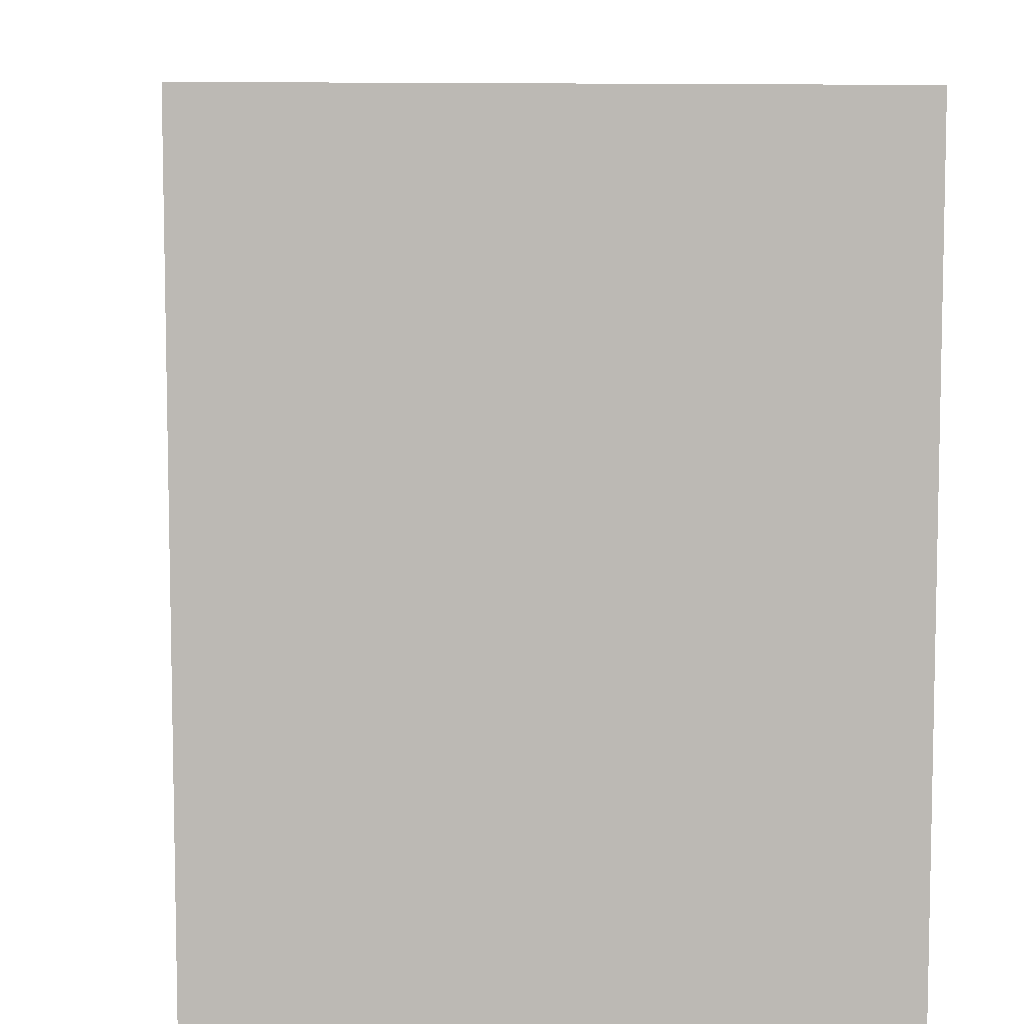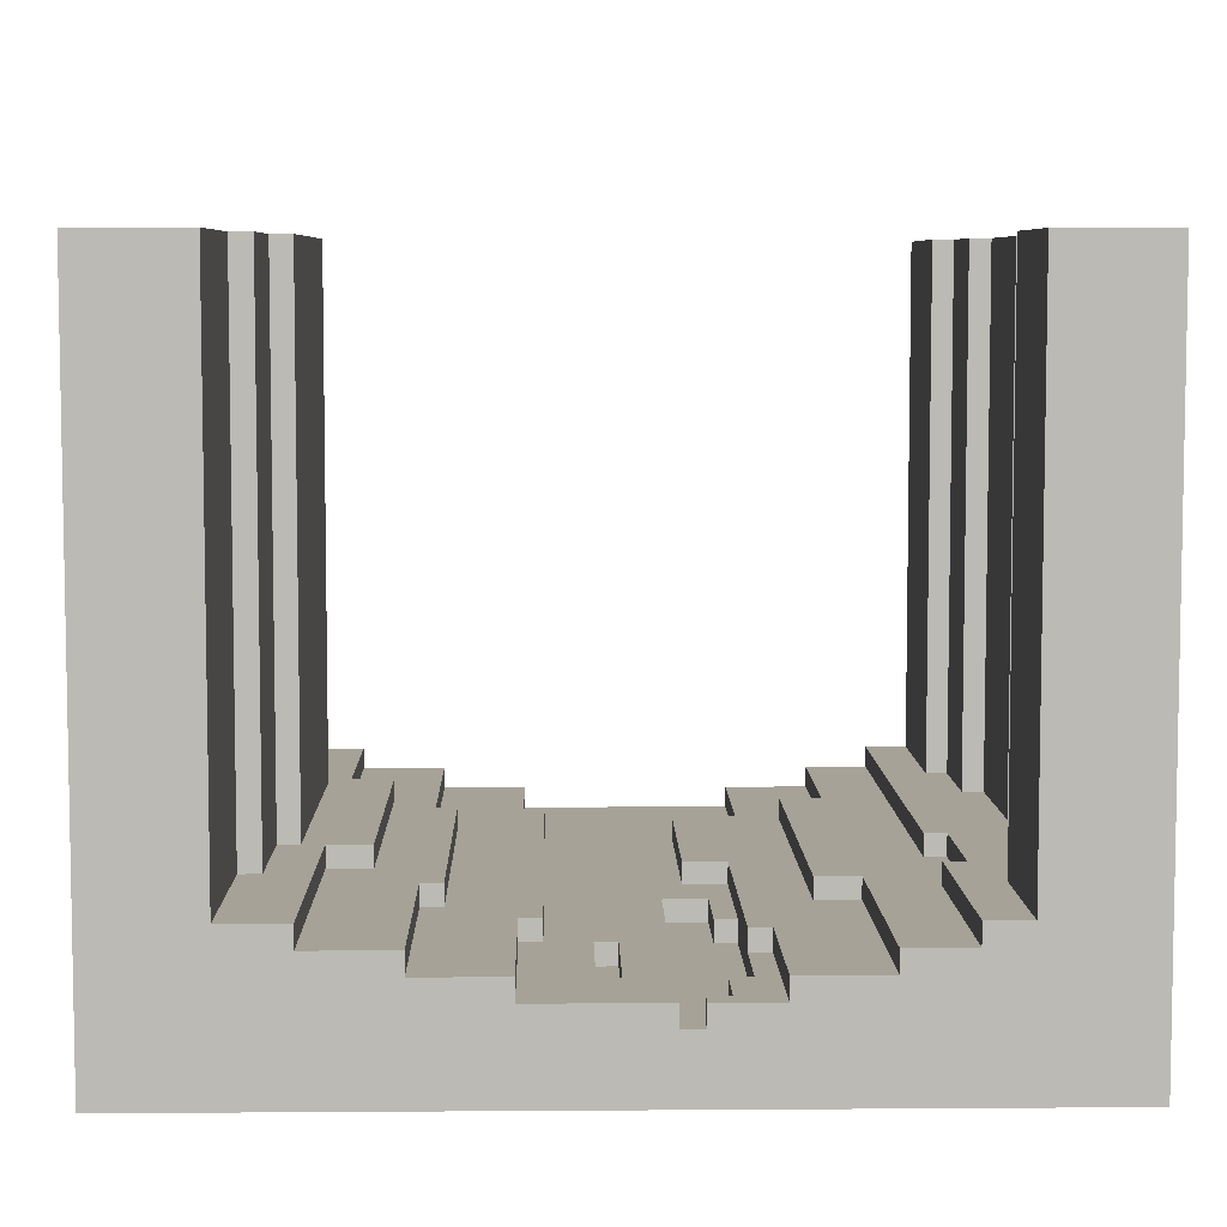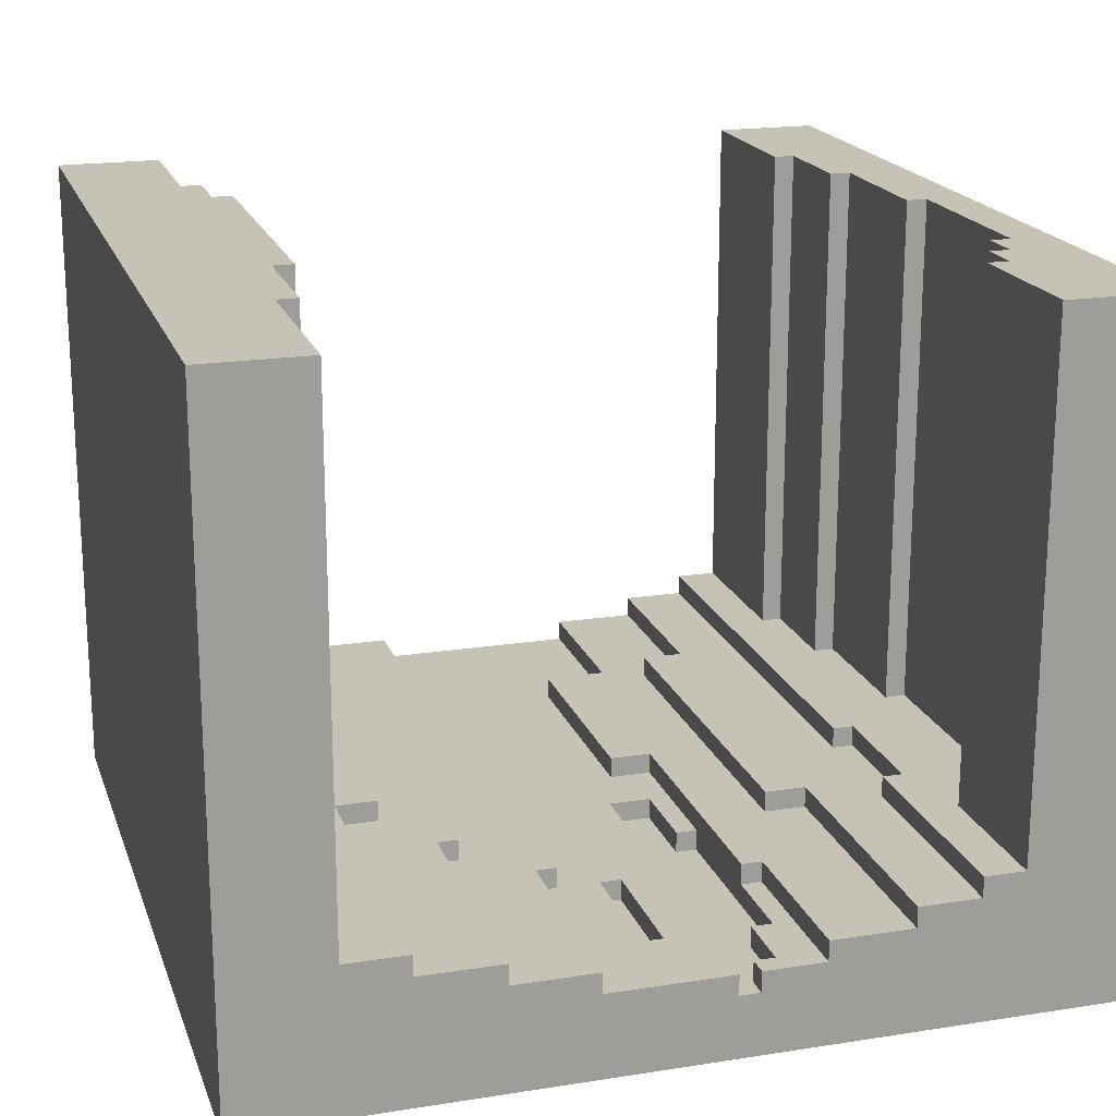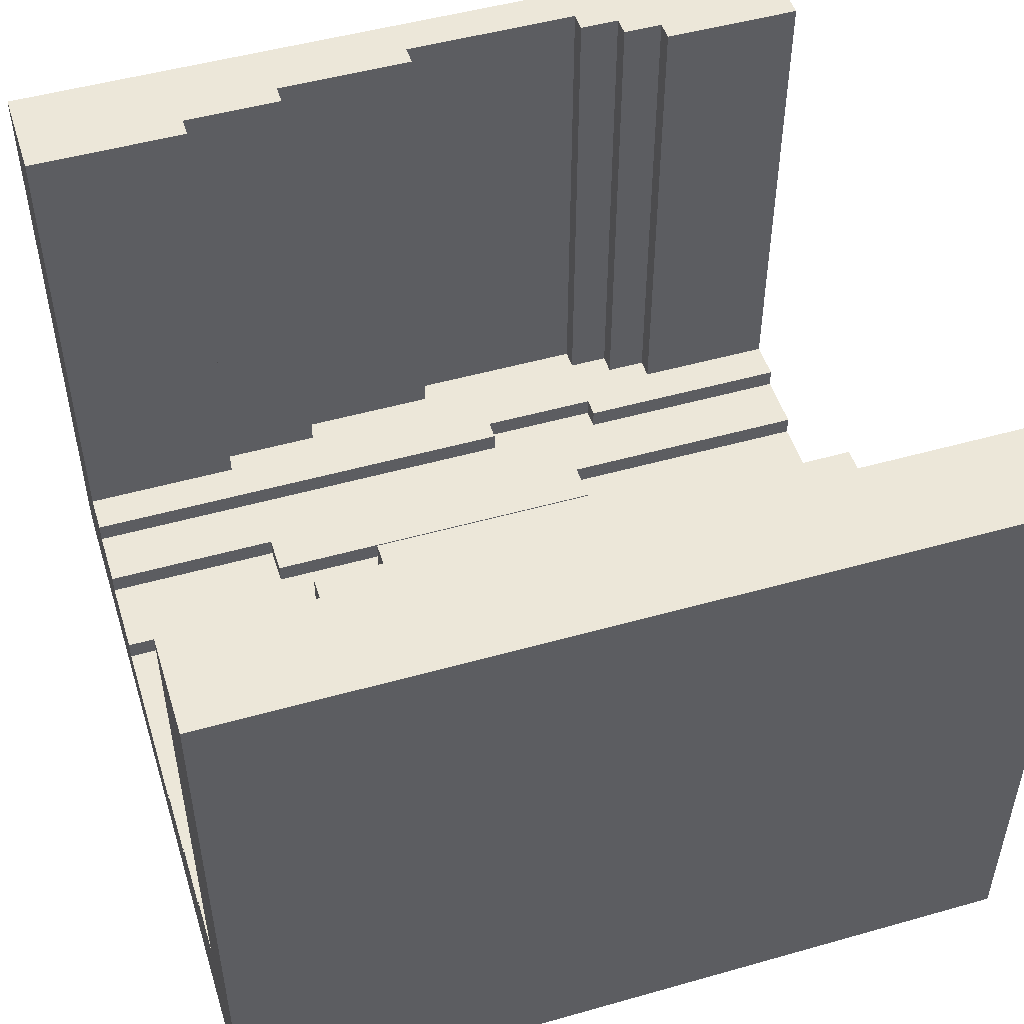
<metadata>
{"format":"obj","ext":"obj","renderer":"f3d","projection":"perspective","resolution":1024,"background":"white","views":[{"elev":7.2,"azim":-95.6,"up":"+Z"},{"elev":6.5,"azim":178.8,"up":"+Y"},{"elev":19.1,"azim":163.5,"up":"+Y"},{"elev":49.8,"azim":72.7,"up":"+Y"}]}
</metadata>
<code>
o
v -2 0 4
v -2 0 0
v -2 3.2 4
v -2 3.2 0
v -0.2 0.3 1.8
v -0.2 0.3 0
v -0.2 0.4 1.8
v -0.2 0.4 0
v 0.1 0.3 1
v 0.1 0.3 0.4
v 0.1 0.4 1
v 0.1 0.4 0.4
v 0.3 0.4 3.4
v 0.3 0.4 1
v 0.3 0.5 3.4
v 0.3 0.5 1
v 0.4 0.4 4
v 0.4 0.4 3.4
v 0.4 0.4 1
v 0.4 0.4 0
v 0.4 0.5 4
v 0.4 0.5 3.4
v 0.4 0.5 1
v 0.4 0.5 0
v 0.7 0.5 2.9
v 0.7 0.5 1.2
v 0.7 0.6 2.9
v 0.7 0.6 1.2
v 0.8 0.5 4
v 0.8 0.5 2.9
v 0.8 0.5 1.2
v 0.8 0.5 0
v 0.8 0.6 4
v 0.8 0.6 2.9
v 0.8 0.6 1.2
v 0.8 0.6 0
v 1 0.6 3.1
v 1 0.6 1.5
v 1 0.7 3.1
v 1 0.7 1.5
v 1.2 0.6 4
v 1.2 0.6 3.1
v 1.2 0.6 1.5
v 1.2 0.6 0
v 1.2 0.7 4
v 1.2 0.7 3.1
v 1.2 0.7 1.5
v 1.2 0.7 0
v 1.3 0.7 3
v 1.3 0.7 1.5
v 1.3 3.2 3
v 1.3 3.2 1.5
v 1.4 0.7 3.3
v 1.4 0.7 3
v 1.4 0.7 1.5
v 1.4 0.7 0.9
v 1.4 3.2 3.3
v 1.4 3.2 3
v 1.4 3.2 1.5
v 1.4 3.2 0.9
v 1.5 0.7 4
v 1.5 0.7 3.3
v 1.5 0.7 0.9
v 1.5 0.7 0
v 1.5 3.2 4
v 1.5 3.2 3.3
v 1.5 3.2 0.9
v 1.5 3.2 0
v -1.8 0.7 2
v -1.8 0.7 1.1
v -1.8 3.2 2
v -1.8 3.2 1.1
v -1.7 0.7 2.7
v -1.7 0.7 2
v -1.7 0.7 1.1
v -1.7 0.7 0.9
v -1.7 3.2 2.7
v -1.7 3.2 2
v -1.7 3.2 1.1
v -1.7 3.2 0.9
v -1.6 0.7 3.2
v -1.6 0.7 2.7
v -1.6 0.7 0.9
v -1.6 0.7 0.7
v -1.6 3.2 3.2
v -1.6 3.2 2.7
v -1.6 3.2 0.9
v -1.6 3.2 0.7
v -1.5 0.7 4
v -1.5 0.7 3.2
v -1.5 0.7 0.7
v -1.5 0.7 0
v -1.5 3.2 4
v -1.5 3.2 3.2
v -1.5 3.2 0.7
v -1.5 3.2 0
v -1.4 0.6 1.7
v -1.4 0.6 1.1
v -1.4 0.7 1.7
v -1.4 0.7 1.1
v -1.3 0.6 4
v -1.3 0.6 1.7
v -1.3 0.6 1.1
v -1.3 0.6 0
v -1.3 0.7 4
v -1.3 0.7 1.7
v -1.3 0.7 1.1
v -1.3 0.7 0
v -1 0.5 4
v -1 0.5 3.1
v -1 0.5 1.3
v -1 0.5 0
v -1 0.6 4
v -1 0.6 3.1
v -1 0.6 1.3
v -1 0.6 0
v -0.8 0.5 3.1
v -0.8 0.5 1.3
v -0.8 0.6 3.1
v -0.8 0.6 1.3
v -0.6 0.4 4
v -0.6 0.4 3.2
v -0.6 0.4 0.8
v -0.6 0.4 0
v -0.6 0.5 4
v -0.6 0.5 3.2
v -0.6 0.5 0.8
v -0.6 0.5 0
v -0.5 0.3 1.4
v -0.5 0.3 0.4
v -0.5 0.4 2.1
v -0.5 0.4 1.4
v -0.5 0.4 0.8
v -0.5 0.4 0.4
v -0.5 0.5 2.1
v -0.5 0.5 0.8
v -0.4 0.3 1.8
v -0.4 0.3 1.4
v -0.4 0.3 0.4
v -0.4 0.3 0.1
v -0.4 0.4 1.8
v -0.4 0.4 1.4
v -0.4 0.4 0.4
v -0.4 0.4 0.1
v -0.3 0.3 0.1
v -0.3 0.3 0
v -0.3 0.4 3.2
v -0.3 0.4 2.1
v -0.3 0.4 0.1
v -0.3 0.4 0
v -0.3 0.5 3.2
v -0.3 0.5 2.1
v 2.384e-07 0.3 1
v 2.384e-07 0.3 0.4
v 2.384e-07 0.4 1
v 2.384e-07 0.4 0.4
v 2 0 4
v 2 0 0
v 2 3.2 4
v 2 3.2 0
v -2 0 4
v -2 3.2 4
v -1.5 0.7 4
v -1.5 3.2 4
v -1.3 0.6 4
v -1.3 0.7 4
v -1 0.5 4
v -1 0.6 4
v -0.6 0.4 4
v -0.6 0.5 4
v 0.4 0.4 4
v 0.4 0.5 4
v 0.8 0.5 4
v 0.8 0.6 4
v 1.2 0.6 4
v 1.2 0.7 4
v 1.5 0.7 4
v 1.5 3.2 4
v 2 0 4
v 2 3.2 4
v 0.3 0.4 3.4
v 0.3 0.5 3.4
v 0.4 0.4 3.4
v 0.4 0.5 3.4
v 1.4 0.7 3.3
v 1.4 3.2 3.3
v 1.5 0.7 3.3
v 1.5 3.2 3.3
v -0.6 0.4 3.2
v -0.6 0.5 3.2
v -0.3 0.4 3.2
v -0.3 0.5 3.2
v -1 0.5 3.1
v -1 0.6 3.1
v -0.8 0.5 3.1
v -0.8 0.6 3.1
v 1 0.6 3.1
v 1 0.7 3.1
v 1.2 0.6 3.1
v 1.2 0.7 3.1
v 1.3 0.7 3
v 1.3 3.2 3
v 1.4 0.7 3
v 1.4 3.2 3
v 0.7 0.5 2.9
v 0.7 0.6 2.9
v 0.8 0.5 2.9
v 0.8 0.6 2.9
v -1.8 0.7 1.1
v -1.8 3.2 1.1
v -1.7 0.7 1.1
v -1.7 3.2 1.1
v -1.4 0.6 1.1
v -1.4 0.7 1.1
v -1.3 0.6 1.1
v -1.3 0.7 1.1
v -1.7 0.7 0.9
v -1.7 3.2 0.9
v -1.6 0.7 0.9
v -1.6 3.2 0.9
v -1.6 0.7 0.7
v -1.6 3.2 0.7
v -1.5 0.7 0.7
v -1.5 3.2 0.7
v -0.5 0.3 0.4
v -0.5 0.4 0.4
v -0.4 0.3 0.4
v -0.4 0.4 0.4
v 2.384e-07 0.3 0.4
v 2.384e-07 0.4 0.4
v 0.1 0.3 0.4
v 0.1 0.4 0.4
v -0.4 0.3 0.1
v -0.4 0.4 0.1
v -0.3 0.3 0.1
v -0.3 0.4 0.1
v -1.6 0.7 3.2
v -1.6 3.2 3.2
v -1.5 0.7 3.2
v -1.5 3.2 3.2
v -1.7 0.7 2.7
v -1.7 3.2 2.7
v -1.6 0.7 2.7
v -1.6 3.2 2.7
v -0.5 0.4 2.1
v -0.5 0.5 2.1
v -0.3 0.4 2.1
v -0.3 0.5 2.1
v -1.8 0.7 2
v -1.8 3.2 2
v -1.7 0.7 2
v -1.7 3.2 2
v -0.4 0.3 1.8
v -0.4 0.4 1.8
v -0.2 0.3 1.8
v -0.2 0.4 1.8
v -1.4 0.6 1.7
v -1.4 0.7 1.7
v -1.3 0.6 1.7
v -1.3 0.7 1.7
v 1 0.6 1.5
v 1 0.7 1.5
v 1.2 0.6 1.5
v 1.2 0.7 1.5
v 1.3 0.7 1.5
v 1.3 3.2 1.5
v 1.4 0.7 1.5
v 1.4 3.2 1.5
v -0.5 0.3 1.4
v -0.5 0.4 1.4
v -0.4 0.3 1.4
v -0.4 0.4 1.4
v -1 0.5 1.3
v -1 0.6 1.3
v -0.8 0.5 1.3
v -0.8 0.6 1.3
v 0.7 0.5 1.2
v 0.7 0.6 1.2
v 0.8 0.5 1.2
v 0.8 0.6 1.2
v 2.384e-07 0.3 1
v 2.384e-07 0.4 1
v 0.1 0.3 1
v 0.1 0.4 1
v 0.3 0.4 1
v 0.3 0.5 1
v 0.4 0.4 1
v 0.4 0.5 1
v 1.4 0.7 0.9
v 1.4 3.2 0.9
v 1.5 0.7 0.9
v 1.5 3.2 0.9
v -0.6 0.4 0.8
v -0.6 0.5 0.8
v -0.5 0.4 0.8
v -0.5 0.5 0.8
v -2 0 0
v -2 3.2 0
v -1.5 0.7 0
v -1.5 3.2 0
v -1.3 0.6 0
v -1.3 0.7 0
v -1 0.5 0
v -1 0.6 0
v -0.6 0.4 0
v -0.6 0.5 0
v -0.3 0.3 0
v -0.3 0.4 0
v -0.2 0.3 0
v -0.2 0.4 0
v 0.4 0.4 0
v 0.4 0.5 0
v 0.8 0.5 0
v 0.8 0.6 0
v 1.2 0.6 0
v 1.2 0.7 0
v 1.5 0.7 0
v 1.5 3.2 0
v 2 0 0
v 2 3.2 0
v -2 0 4
v 2 0 4
v -2 0 0
v 2 0 0
v -0.4 0.3 1.8
v -0.2 0.3 1.8
v -0.5 0.3 1.4
v -0.4 0.3 1.4
v 2.384e-07 0.3 1
v 0.1 0.3 1
v -0.5 0.3 0.4
v -0.4 0.3 0.4
v 2.384e-07 0.3 0.4
v 0.1 0.3 0.4
v -0.4 0.3 0.1
v -0.3 0.3 0.1
v -0.3 0.3 0
v -0.2 0.3 0
v -0.6 0.4 4
v 0.4 0.4 4
v 0.3 0.4 3.4
v 0.4 0.4 3.4
v -0.6 0.4 3.2
v -0.3 0.4 3.2
v -0.5 0.4 2.1
v -0.3 0.4 2.1
v -0.4 0.4 1.8
v -0.2 0.4 1.8
v -0.5 0.4 1.4
v -0.4 0.4 1.4
v 2.384e-07 0.4 1
v 0.1 0.4 1
v 0.3 0.4 1
v 0.4 0.4 1
v -0.6 0.4 0.8
v -0.5 0.4 0.8
v -0.5 0.4 0.4
v -0.4 0.4 0.4
v 2.384e-07 0.4 0.4
v 0.1 0.4 0.4
v -0.4 0.4 0.1
v -0.3 0.4 0.1
v -0.6 0.4 0
v -0.3 0.4 0
v -0.2 0.4 0
v 0.4 0.4 0
v -1 0.5 4
v -0.6 0.5 4
v 0.4 0.5 4
v 0.8 0.5 4
v 0.3 0.5 3.4
v 0.4 0.5 3.4
v -0.6 0.5 3.2
v -0.3 0.5 3.2
v -1 0.5 3.1
v -0.8 0.5 3.1
v 0.7 0.5 2.9
v 0.8 0.5 2.9
v -0.5 0.5 2.1
v -0.3 0.5 2.1
v -1 0.5 1.3
v -0.8 0.5 1.3
v 0.7 0.5 1.2
v 0.8 0.5 1.2
v 0.3 0.5 1
v 0.4 0.5 1
v -0.6 0.5 0.8
v -0.5 0.5 0.8
v -1 0.5 0
v -0.6 0.5 0
v 0.4 0.5 0
v 0.8 0.5 0
v -1.3 0.6 4
v -1 0.6 4
v 0.8 0.6 4
v 1.2 0.6 4
v -1 0.6 3.1
v -0.8 0.6 3.1
v 1 0.6 3.1
v 1.2 0.6 3.1
v 0.7 0.6 2.9
v 0.8 0.6 2.9
v -1.4 0.6 1.7
v -1.3 0.6 1.7
v 1 0.6 1.5
v 1.2 0.6 1.5
v -1 0.6 1.3
v -0.8 0.6 1.3
v 0.7 0.6 1.2
v 0.8 0.6 1.2
v -1.4 0.6 1.1
v -1.3 0.6 1.1
v -1.3 0.6 0
v -1 0.6 0
v 0.8 0.6 0
v 1.2 0.6 0
v -1.5 0.7 4
v -1.3 0.7 4
v 1.2 0.7 4
v 1.5 0.7 4
v 1.4 0.7 3.3
v 1.5 0.7 3.3
v -1.6 0.7 3.2
v -1.5 0.7 3.2
v 1 0.7 3.1
v 1.2 0.7 3.1
v 1.3 0.7 3
v 1.4 0.7 3
v -1.7 0.7 2.7
v -1.6 0.7 2.7
v -1.8 0.7 2
v -1.7 0.7 2
v -1.4 0.7 1.7
v -1.3 0.7 1.7
v 1 0.7 1.5
v 1.2 0.7 1.5
v 1.3 0.7 1.5
v 1.4 0.7 1.5
v -1.8 0.7 1.1
v -1.7 0.7 1.1
v -1.4 0.7 1.1
v -1.3 0.7 1.1
v -1.7 0.7 0.9
v -1.6 0.7 0.9
v 1.4 0.7 0.9
v 1.5 0.7 0.9
v -1.6 0.7 0.7
v -1.5 0.7 0.7
v -1.5 0.7 0
v -1.3 0.7 0
v 1.2 0.7 0
v 1.5 0.7 0
v -2 3.2 4
v -1.5 3.2 4
v 1.5 3.2 4
v 2 3.2 4
v 1.4 3.2 3.3
v 1.5 3.2 3.3
v -1.6 3.2 3.2
v -1.5 3.2 3.2
v 1.3 3.2 3
v 1.4 3.2 3
v -1.7 3.2 2.7
v -1.6 3.2 2.7
v -1.8 3.2 2
v -1.7 3.2 2
v 1.3 3.2 1.5
v 1.4 3.2 1.5
v -1.8 3.2 1.1
v -1.7 3.2 1.1
v -1.7 3.2 0.9
v -1.6 3.2 0.9
v 1.4 3.2 0.9
v 1.5 3.2 0.9
v -1.6 3.2 0.7
v -1.5 3.2 0.7
v -2 3.2 0
v -1.5 3.2 0
v 1.5 3.2 0
v 2 3.2 0
f 3 2 1
f 4 2 3
f 7 6 5
f 8 6 7
f 11 10 9
f 12 10 11
f 15 14 13
f 16 14 15
f 21 18 17
f 22 18 21
f 23 20 19
f 24 20 23
f 27 26 25
f 28 26 27
f 33 30 29
f 34 30 33
f 35 32 31
f 36 32 35
f 39 38 37
f 40 38 39
f 45 42 41
f 46 42 45
f 47 44 43
f 48 44 47
f 51 50 49
f 52 50 51
f 57 54 53
f 58 54 57
f 59 56 55
f 60 56 59
f 65 62 61
f 66 62 65
f 67 64 63
f 68 64 67
f 69 70 71
f 71 70 72
f 73 74 77
f 77 74 78
f 75 76 79
f 79 76 80
f 81 82 85
f 85 82 86
f 83 84 87
f 87 84 88
f 89 90 93
f 93 90 94
f 91 92 95
f 95 92 96
f 97 98 99
f 99 98 100
f 101 102 105
f 105 102 106
f 103 104 107
f 107 104 108
f 109 110 113
f 113 110 114
f 111 112 115
f 115 112 116
f 117 118 119
f 119 118 120
f 121 122 125
f 125 122 126
f 123 124 127
f 127 124 128
f 129 130 132
f 132 130 133
f 133 130 134
f 131 132 135
f 132 133 135
f 135 133 136
f 137 138 141
f 141 138 142
f 139 140 143
f 143 140 144
f 145 146 149
f 149 146 150
f 147 148 151
f 151 148 152
f 153 154 155
f 155 154 156
f 157 158 159
f 159 158 160
f 163 162 161
f 164 162 163
f 165 163 161
f 166 163 165
f 167 165 161
f 168 165 167
f 169 167 161
f 170 167 169
f 171 169 161
f 173 172 171
f 175 174 173
f 177 176 175
f 179 177 175
f 179 178 177
f 179 171 161
f 179 173 171
f 179 175 173
f 180 178 179
f 183 182 181
f 184 182 183
f 187 186 185
f 188 186 187
f 191 190 189
f 192 190 191
f 195 194 193
f 196 194 195
f 199 198 197
f 200 198 199
f 203 202 201
f 204 202 203
f 207 206 205
f 208 206 207
f 211 210 209
f 212 210 211
f 215 214 213
f 216 214 215
f 219 218 217
f 220 218 219
f 223 222 221
f 224 222 223
f 227 226 225
f 228 226 227
f 231 230 229
f 232 230 231
f 235 234 233
f 236 234 235
f 237 238 239
f 239 238 240
f 241 242 243
f 243 242 244
f 245 246 247
f 247 246 248
f 249 250 251
f 251 250 252
f 253 254 255
f 255 254 256
f 257 258 259
f 259 258 260
f 261 262 263
f 263 262 264
f 265 266 267
f 267 266 268
f 269 270 271
f 271 270 272
f 273 274 275
f 275 274 276
f 277 278 279
f 279 278 280
f 281 282 283
f 283 282 284
f 285 286 287
f 287 286 288
f 289 290 291
f 291 290 292
f 293 294 295
f 295 294 296
f 297 298 299
f 299 298 300
f 297 299 301
f 301 299 302
f 297 301 303
f 303 301 304
f 297 303 305
f 305 303 306
f 297 305 307
f 307 305 308
f 297 307 309
f 309 310 311
f 311 312 313
f 313 314 315
f 315 316 317
f 315 317 319
f 317 318 319
f 297 309 319
f 309 311 319
f 311 313 319
f 313 315 319
f 319 318 320
f 323 322 321
f 324 322 323
f 325 326 328
f 327 328 331
f 328 326 332
f 331 328 332
f 329 330 333
f 333 330 334
f 332 326 335
f 335 326 336
f 336 326 337
f 337 326 338
f 339 340 341
f 341 340 342
f 339 341 343
f 343 341 344
f 344 341 346
f 345 346 347
f 346 341 348
f 347 346 348
f 345 347 349
f 349 347 350
f 348 341 351
f 351 341 352
f 352 341 353
f 355 356 357
f 348 351 359
f 353 354 360
f 352 353 360
f 357 358 361
f 355 357 363
f 361 362 363
f 357 361 363
f 363 362 364
f 359 360 365
f 348 359 365
f 360 354 366
f 365 360 366
f 369 370 372
f 367 368 373
f 367 373 375
f 373 374 375
f 375 374 376
f 371 372 377
f 372 370 377
f 377 370 378
f 376 374 379
f 379 374 380
f 376 379 382
f 371 377 383
f 371 383 385
f 383 384 385
f 385 384 386
f 381 382 387
f 382 379 387
f 387 379 388
f 381 387 389
f 389 387 390
f 386 384 391
f 391 384 392
f 393 394 397
f 395 396 399
f 399 396 400
f 395 399 402
f 397 398 404
f 393 397 404
f 401 402 405
f 402 399 405
f 403 404 407
f 404 398 407
f 407 398 408
f 405 406 409
f 401 405 409
f 409 406 410
f 403 407 411
f 411 407 412
f 412 407 413
f 413 407 414
f 410 406 415
f 415 406 416
f 419 420 421
f 421 420 422
f 417 418 424
f 419 421 426
f 426 421 427
f 425 426 427
f 427 421 428
f 423 424 430
f 429 430 432
f 424 418 433
f 431 432 433
f 432 430 433
f 430 424 433
f 433 418 434
f 425 427 435
f 435 427 436
f 436 427 437
f 431 433 439
f 439 433 440
f 440 433 441
f 441 442 443
f 440 441 443
f 443 442 444
f 437 438 445
f 436 437 445
f 444 442 447
f 447 442 448
f 448 442 449
f 449 442 450
f 436 445 451
f 445 446 451
f 451 446 452
f 455 456 458
f 453 454 459
f 459 454 460
f 457 458 462
f 453 459 463
f 463 459 464
f 453 463 465
f 465 463 466
f 461 462 467
f 462 458 468
f 467 462 468
f 453 465 469
f 469 470 471
f 468 458 473
f 458 456 474
f 473 458 474
f 471 472 475
f 453 469 477
f 475 476 477
f 471 475 477
f 469 471 477
f 477 476 478
f 474 456 479
f 479 456 480

</code>
